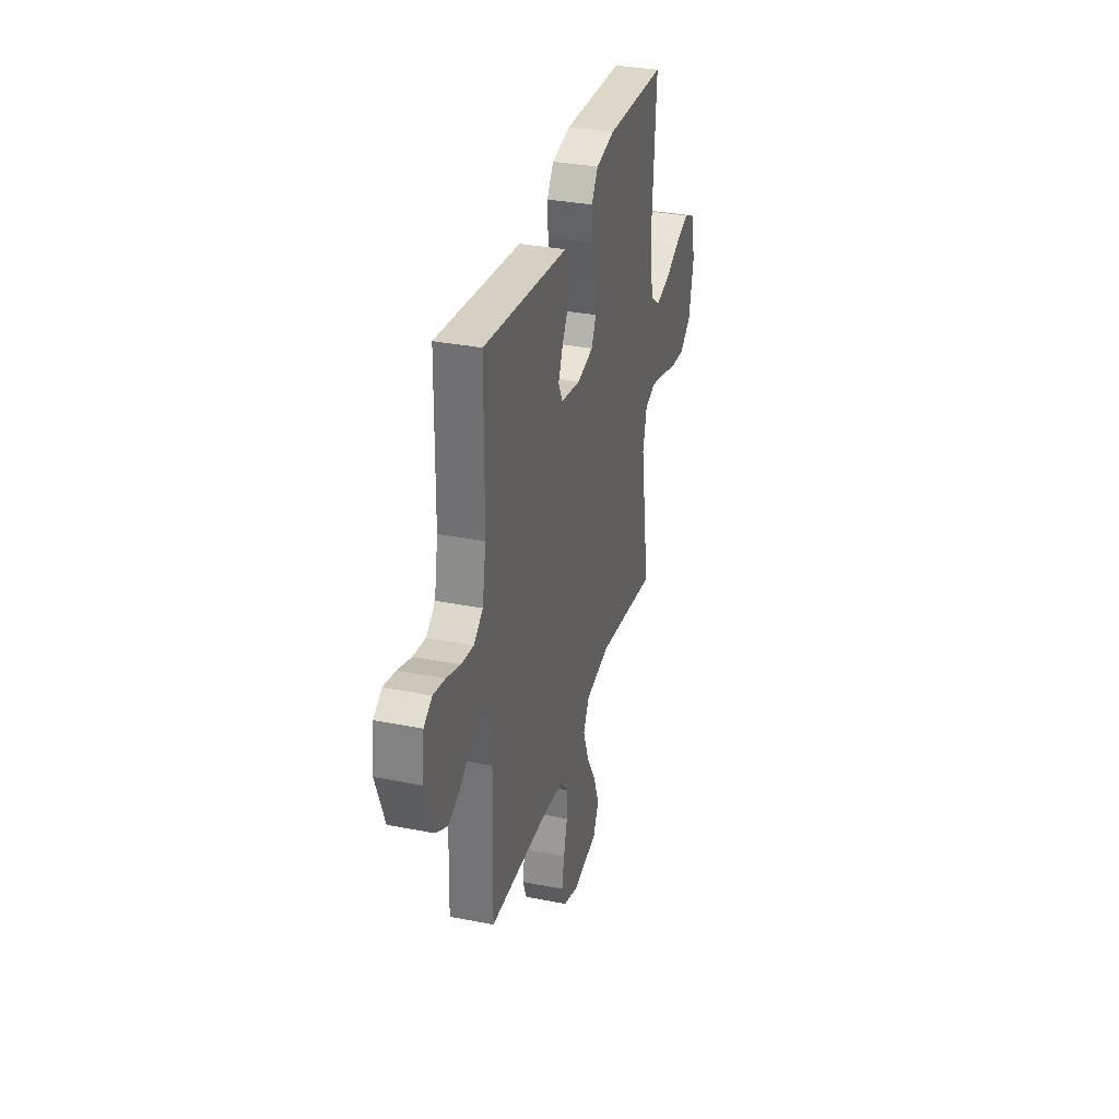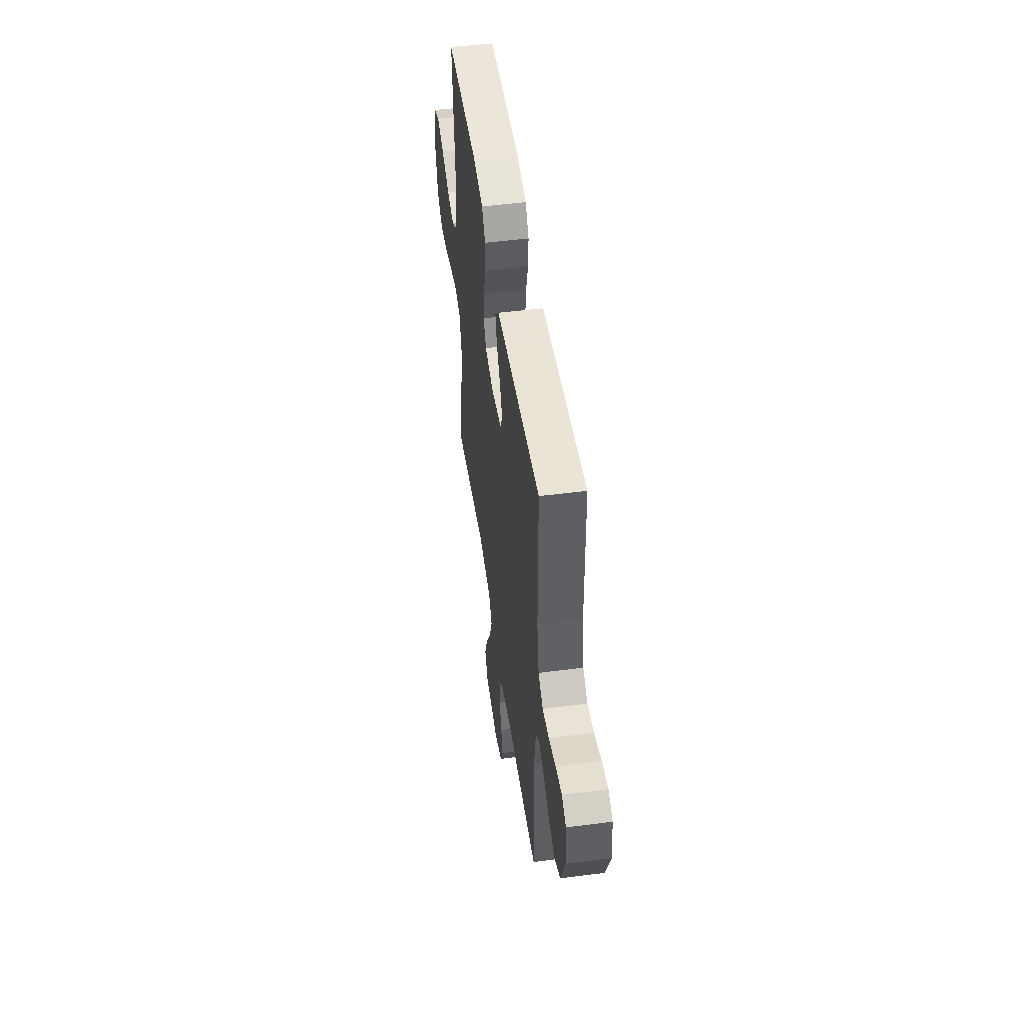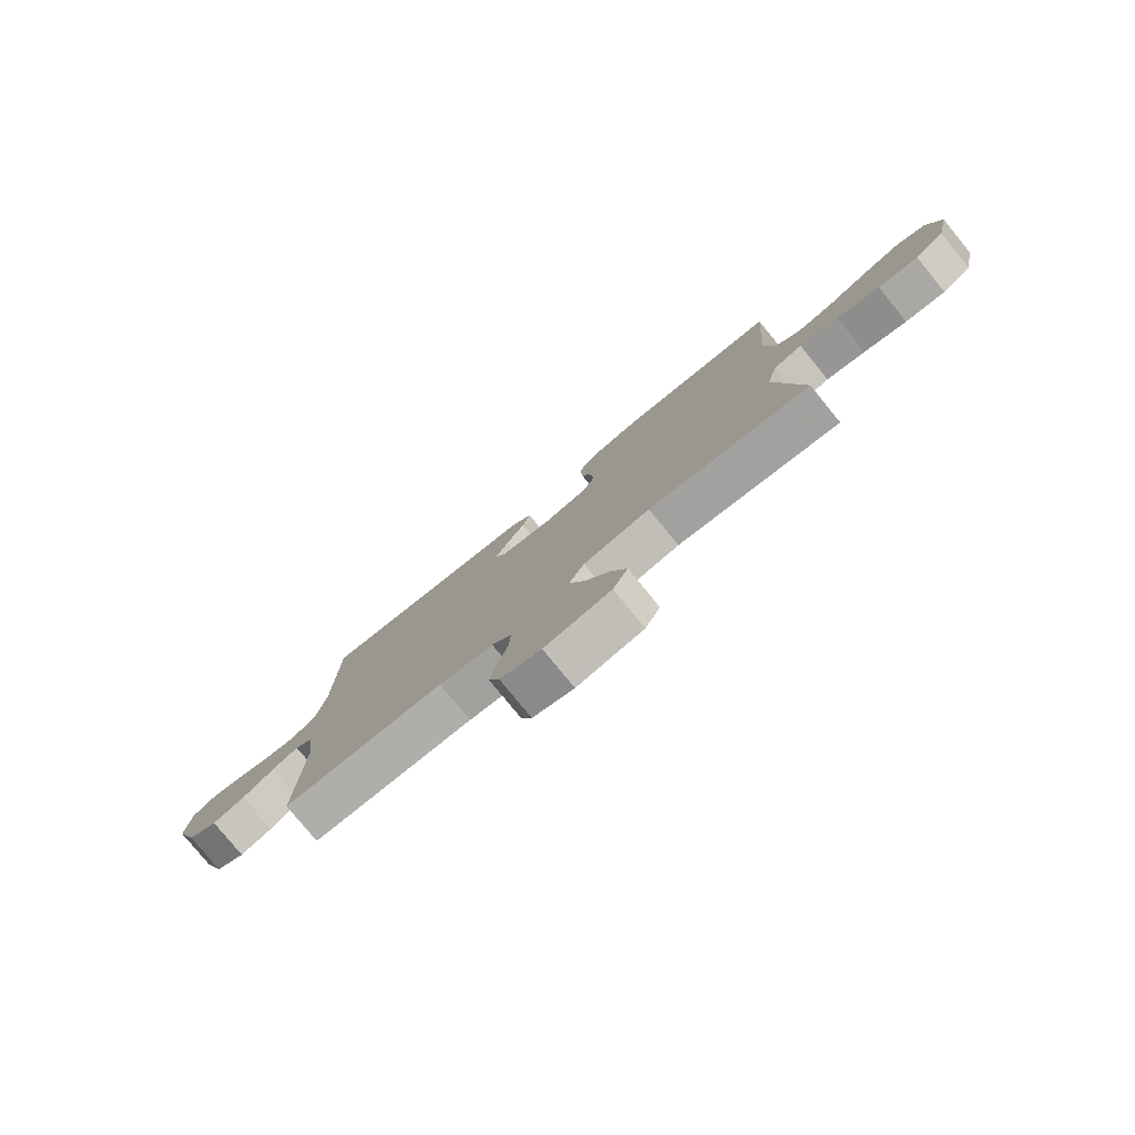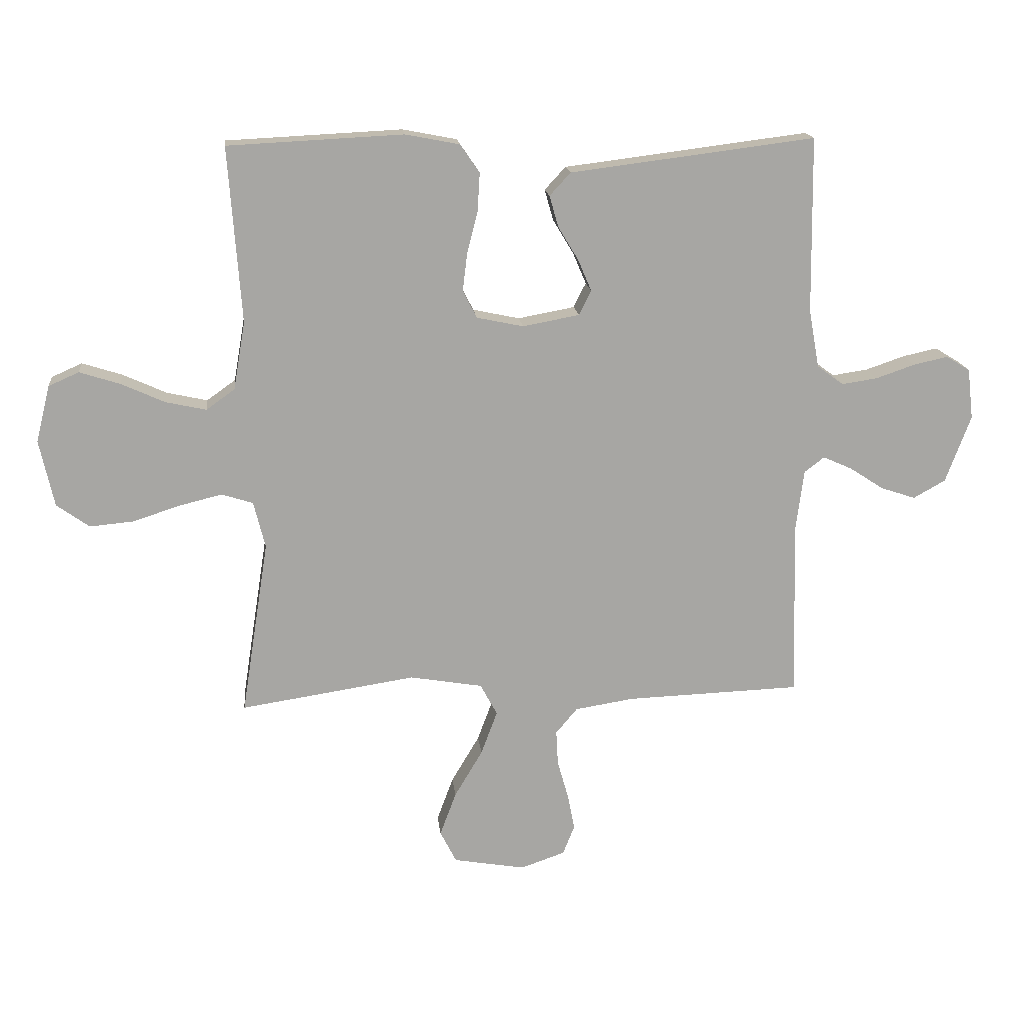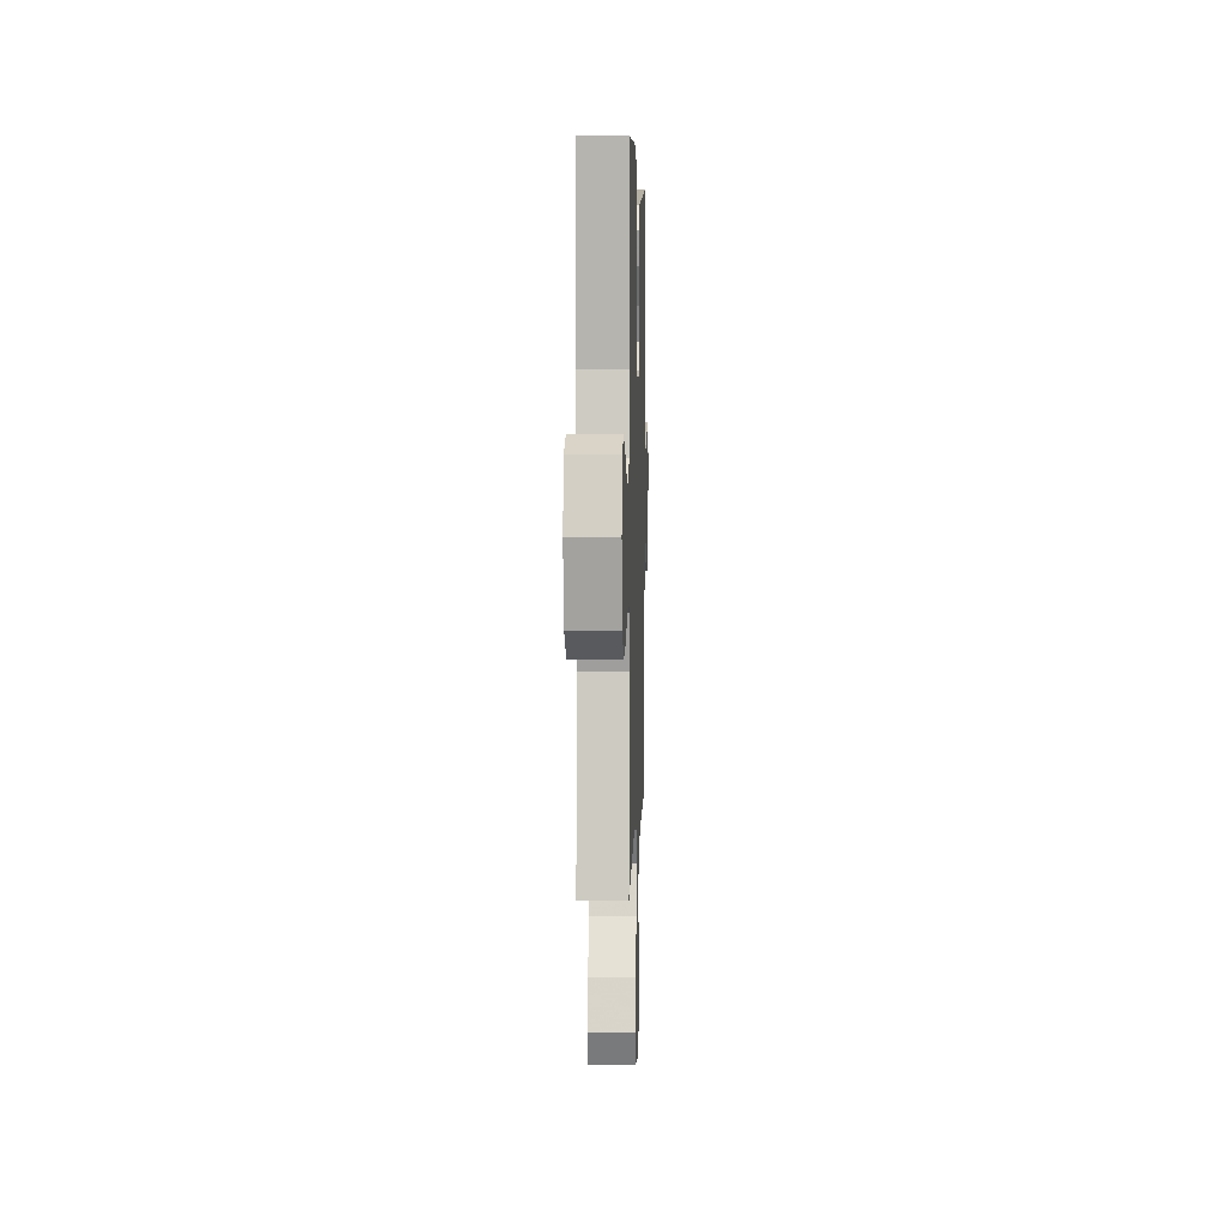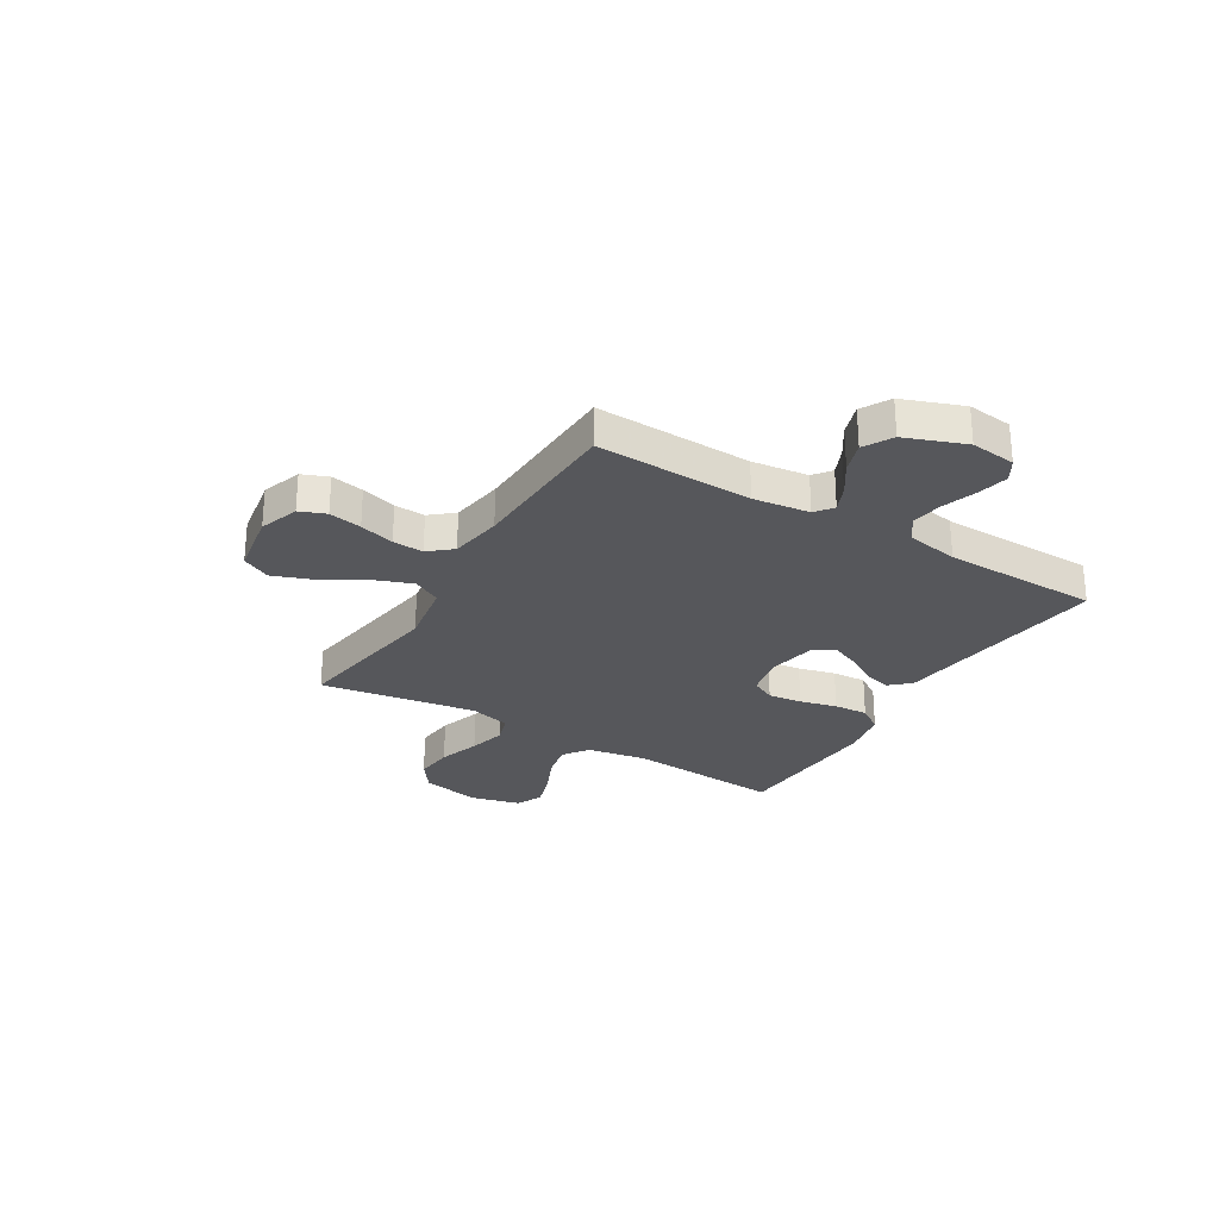
<metadata>
{"format":"obj","ext":"obj","renderer":"f3d","projection":"perspective","resolution":1024,"background":"white","views":[{"elev":32.9,"azim":-74.8,"up":"+Z"},{"elev":50.5,"azim":-98.1,"up":"+Z"},{"elev":-79.2,"azim":39.3,"up":"+Z"},{"elev":16.3,"azim":174.0,"up":"+Z"},{"elev":4.8,"azim":91.8,"up":"+Z"},{"elev":-27.4,"azim":-121.1,"up":"+Y"}]}
</metadata>
<code>
v 0.5 0.07 0.5
v 0.478 0.07 0.2
v 0.498 0.07 0.084
v 0.547 0.07 0.049
v 0.616 0.07 0.064
v 0.691 0.07 0.098
v 0.76 0.07 0.12
v 0.812 0.07 0.097
v 0.836 0.07 0
v 0.811 0.07 -0.114
v 0.755 0.07 -0.154
v 0.68 0.07 -0.147
v 0.6 0.07 -0.121
v 0.527 0.07 -0.103
v 0.473 0.07 -0.12
v 0.453 0.07 -0.2
v 0.5 0.07 -0.5
v 0.2 0.07 -0.454
v 0.076 0.07 -0.475
v 0.047 0.07 -0.529
v 0.075 0.07 -0.604
v 0.123 0.07 -0.685
v 0.151 0.07 -0.76
v 0.123 0.07 -0.815
v 0 0.07 -0.836
v -0.076 0.07 -0.81
v -0.096 0.07 -0.76
v -0.084 0.07 -0.697
v -0.065 0.07 -0.63
v -0.062 0.07 -0.571
v -0.099 0.07 -0.527
v -0.2 0.07 -0.511
v -0.5 0.07 -0.5
v -0.491 0.07 -0.2
v -0.505 0.07 -0.092
v -0.539 0.07 -0.066
v -0.589 0.07 -0.088
v -0.647 0.07 -0.126
v -0.707 0.07 -0.146
v -0.762 0.07 -0.115
v -0.805 0.07 0
v -0.795 0.07 0.087
v -0.754 0.07 0.112
v -0.695 0.07 0.099
v -0.628 0.07 0.076
v -0.567 0.07 0.067
v -0.522 0.07 0.1
v -0.504 0.07 0.2
v -0.5 0.07 0.5
v -0.2 0.07 0.462
v -0.081 0.07 0.447
v -0.045 0.07 0.408
v -0.06 0.07 0.355
v -0.095 0.07 0.297
v -0.118 0.07 0.243
v -0.097 0.07 0.201
v 0 0.07 0.183
v 0.08 0.07 0.2
v 0.104 0.07 0.247
v 0.096 0.07 0.312
v 0.078 0.07 0.383
v 0.074 0.07 0.449
v 0.107 0.07 0.497
v 0.2 0.07 0.515
v 0.5 0 0.5
v 0.478 0 0.2
v 0.498 0 0.084
v 0.547 0 0.049
v 0.616 0 0.064
v 0.691 0 0.098
v 0.76 0 0.12
v 0.812 0 0.097
v 0.836 0 0
v 0.811 0 -0.114
v 0.755 0 -0.154
v 0.68 0 -0.147
v 0.6 0 -0.121
v 0.527 0 -0.103
v 0.473 0 -0.12
v 0.453 0 -0.2
v 0.5 0 -0.5
v 0.2 0 -0.454
v 0.076 0 -0.475
v 0.047 0 -0.529
v 0.075 0 -0.604
v 0.123 0 -0.685
v 0.151 0 -0.76
v 0.123 0 -0.815
v 0 0 -0.836
v -0.076 0 -0.81
v -0.096 0 -0.76
v -0.084 0 -0.697
v -0.065 0 -0.63
v -0.062 0 -0.571
v -0.099 0 -0.527
v -0.2 0 -0.511
v -0.5 0 -0.5
v -0.491 0 -0.2
v -0.505 0 -0.092
v -0.539 0 -0.066
v -0.589 0 -0.088
v -0.647 0 -0.126
v -0.707 0 -0.146
v -0.762 0 -0.115
v -0.805 0 0
v -0.795 0 0.087
v -0.754 0 0.112
v -0.695 0 0.099
v -0.628 0 0.076
v -0.567 0 0.067
v -0.522 0 0.1
v -0.504 0 0.2
v -0.5 0 0.5
v -0.2 0 0.462
v -0.081 0 0.447
v -0.045 0 0.408
v -0.06 0 0.355
v -0.095 0 0.297
v -0.118 0 0.243
v -0.097 0 0.201
v 0 0 0.183
v 0.08 0 0.2
v 0.104 0 0.247
v 0.096 0 0.312
v 0.078 0 0.383
v 0.074 0 0.449
v 0.107 0 0.497
v 0.2 0 0.515
f 64 1 2
f 63 64 2
f 62 63 2
f 61 62 2
f 60 61 2
f 59 60 2 3
f 58 59 3 4
f 57 58 4
f 56 57 4
f 52 53 54
f 51 52 54
f 50 51 54
f 50 54 55
f 49 50 55
f 48 49 55
f 47 48 55 56
f 43 44 45
f 42 43 45
f 41 42 45
f 40 41 45
f 39 40 45
f 38 39 45
f 37 38 45
f 36 37 45 46
f 47 56 4
f 46 47 4
f 36 46 4
f 35 36 4
f 27 28 29
f 26 27 29
f 25 26 29
f 24 25 29
f 23 24 29
f 22 23 29
f 21 22 29
f 20 21 29 30
f 19 20 30 31
f 16 17 18
f 15 16 18 19
f 11 12 13
f 10 11 13
f 9 10 13
f 8 9 13
f 7 8 13
f 6 7 13
f 5 6 13
f 4 5 13 14
f 4 14 15
f 35 4 15
f 34 35 15
f 19 31 32
f 15 19 32
f 34 15 32
f 32 33 34
f 66 65 128
f 66 128 127
f 66 127 126
f 66 126 125
f 66 125 124
f 67 66 124 123
f 68 67 123 122
f 68 122 121
f 68 121 120
f 118 117 116
f 118 116 115
f 118 115 114
f 119 118 114
f 119 114 113
f 119 113 112
f 120 119 112 111
f 109 108 107
f 109 107 106
f 109 106 105
f 109 105 104
f 109 104 103
f 109 103 102
f 109 102 101
f 110 109 101 100
f 68 120 111
f 68 111 110
f 68 110 100
f 68 100 99
f 93 92 91
f 93 91 90
f 93 90 89
f 93 89 88
f 93 88 87
f 93 87 86
f 93 86 85
f 94 93 85 84
f 95 94 84 83
f 82 81 80
f 83 82 80 79
f 77 76 75
f 77 75 74
f 77 74 73
f 77 73 72
f 77 72 71
f 77 71 70
f 77 70 69
f 78 77 69 68
f 79 78 68
f 79 68 99
f 79 99 98
f 96 95 83
f 96 83 79
f 96 79 98
f 98 97 96
f 1 65 66 2
f 2 66 67 3
f 3 67 68 4
f 4 68 69 5
f 5 69 70 6
f 6 70 71 7
f 7 71 72 8
f 8 72 73 9
f 9 73 74 10
f 10 74 75 11
f 11 75 76 12
f 12 76 77 13
f 13 77 78 14
f 14 78 79 15
f 15 79 80 16
f 16 80 81 17
f 17 81 82 18
f 18 82 83 19
f 19 83 84 20
f 20 84 85 21
f 21 85 86 22
f 22 86 87 23
f 23 87 88 24
f 24 88 89 25
f 25 89 90 26
f 26 90 91 27
f 27 91 92 28
f 28 92 93 29
f 29 93 94 30
f 30 94 95 31
f 31 95 96 32
f 32 96 97 33
f 33 97 98 34
f 34 98 99 35
f 35 99 100 36
f 36 100 101 37
f 37 101 102 38
f 38 102 103 39
f 39 103 104 40
f 40 104 105 41
f 41 105 106 42
f 42 106 107 43
f 43 107 108 44
f 44 108 109 45
f 45 109 110 46
f 46 110 111 47
f 47 111 112 48
f 48 112 113 49
f 49 113 114 50
f 50 114 115 51
f 51 115 116 52
f 52 116 117 53
f 53 117 118 54
f 54 118 119 55
f 55 119 120 56
f 56 120 121 57
f 57 121 122 58
f 58 122 123 59
f 59 123 124 60
f 60 124 125 61
f 61 125 126 62
f 62 126 127 63
f 63 127 128 64
f 64 128 65 1

</code>
